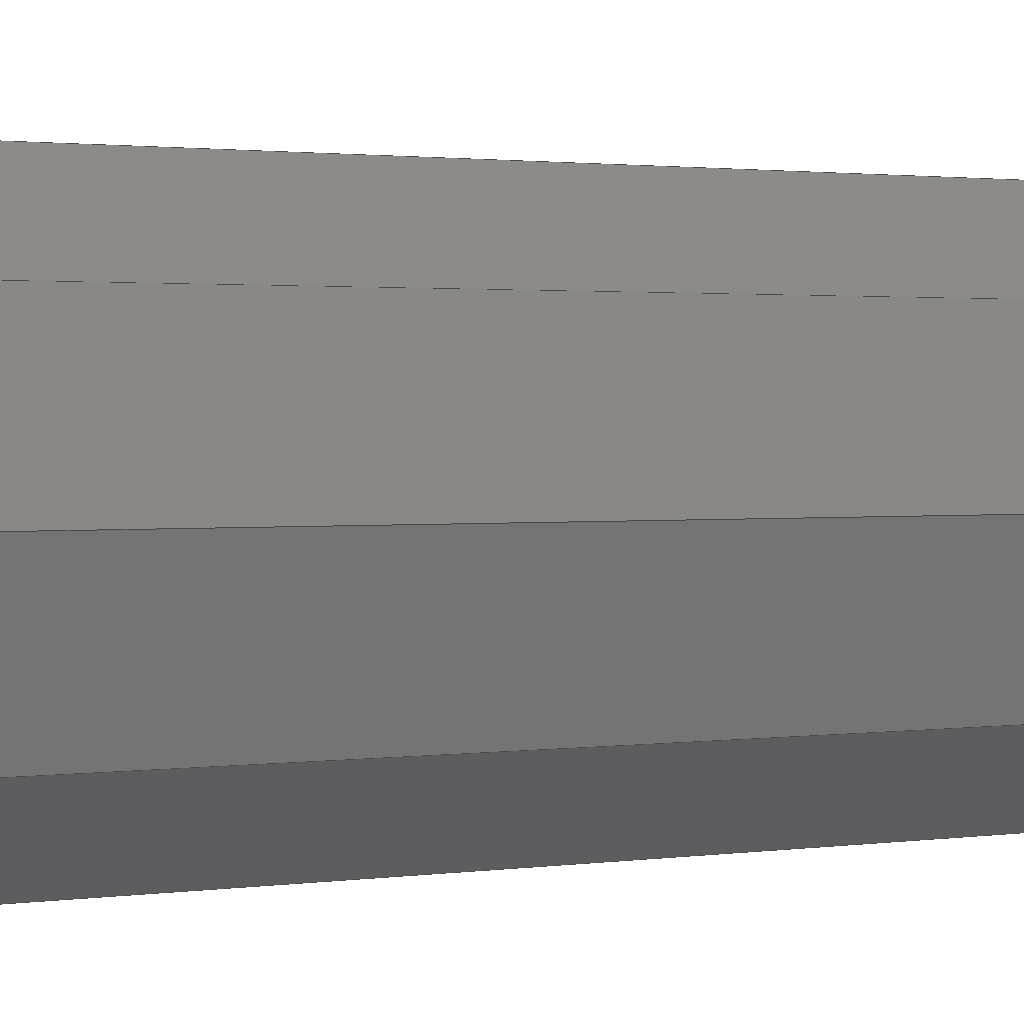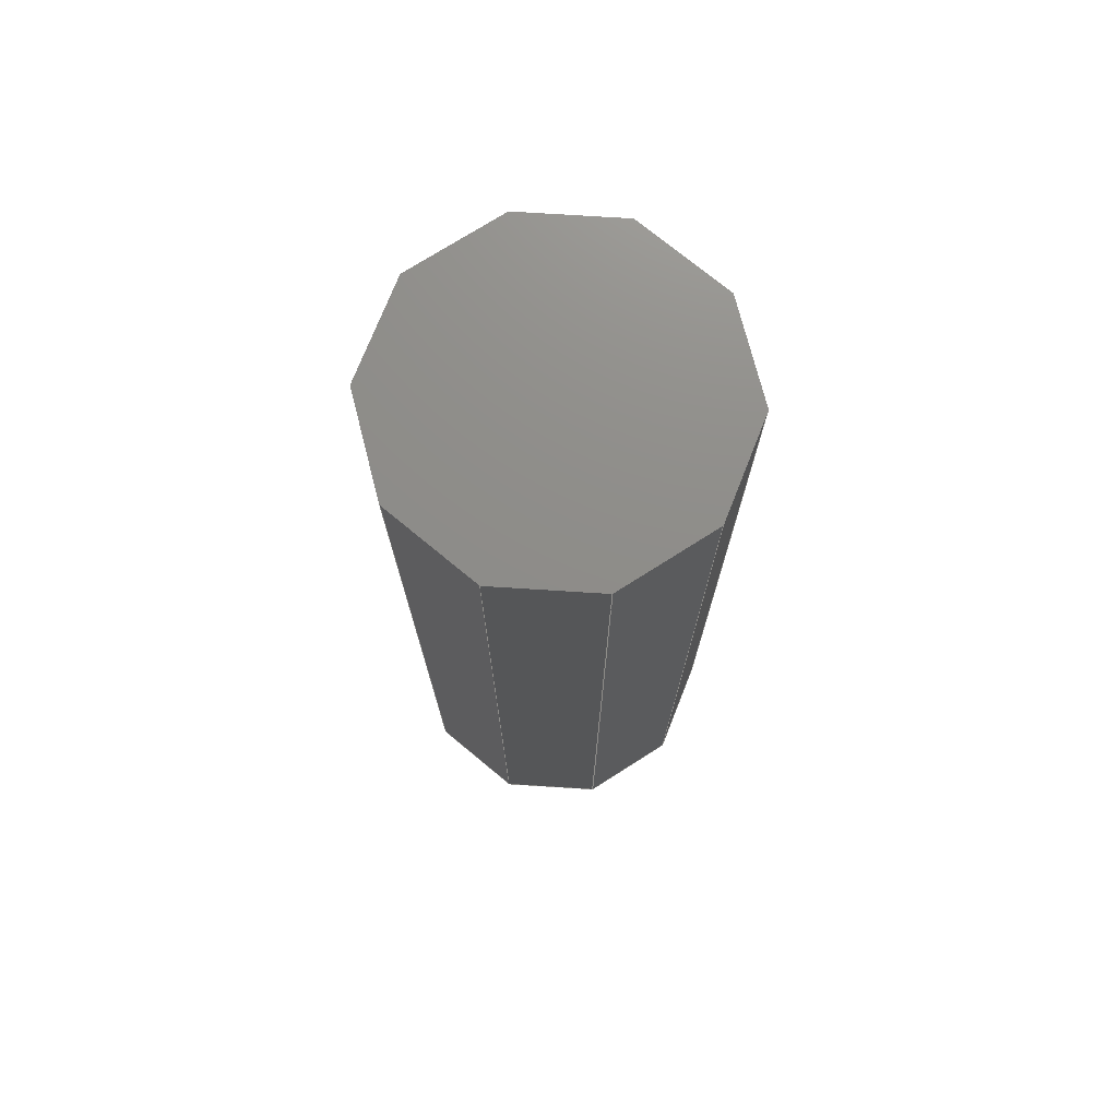
<metadata>
{"format":"step","ext":"stp","renderer":"f3d","projection":"perspective","resolution":1024,"background":"white","views":[{"elev":1.3,"azim":-124.0,"up":"+Y"},{"elev":74.3,"azim":147.6,"up":"+Z"}]}
</metadata>
<code>
ISO-10303-21;
DATA;
#1=MECHANICAL_DESIGN_GEOMETRIC_PRESENTATION_REPRESENTATION('',(#4),#380);
#2=SHAPE_REPRESENTATION_RELATIONSHIP('SRR','None',#391,#3);
#3=ADVANCED_BREP_SHAPE_REPRESENTATION('',(#5),#379);
#4=STYLED_ITEM('',(#400),#5);
#5=MANIFOLD_SOLID_BREP('Solid1',#224);
#6=FACE_OUTER_BOUND('',#18,.T.);
#7=FACE_OUTER_BOUND('',#19,.T.);
#8=FACE_OUTER_BOUND('',#20,.T.);
#9=FACE_OUTER_BOUND('',#21,.T.);
#10=FACE_OUTER_BOUND('',#22,.T.);
#11=FACE_OUTER_BOUND('',#23,.T.);
#12=FACE_OUTER_BOUND('',#24,.T.);
#13=FACE_OUTER_BOUND('',#25,.T.);
#14=FACE_OUTER_BOUND('',#26,.T.);
#15=FACE_OUTER_BOUND('',#27,.T.);
#16=FACE_OUTER_BOUND('',#28,.T.);
#17=FACE_OUTER_BOUND('',#29,.T.);
#18=EDGE_LOOP('',(#140,#141,#142,#143));
#19=EDGE_LOOP('',(#144,#145,#146,#147));
#20=EDGE_LOOP('',(#148,#149,#150,#151));
#21=EDGE_LOOP('',(#152,#153,#154,#155));
#22=EDGE_LOOP('',(#156,#157,#158,#159));
#23=EDGE_LOOP('',(#160,#161,#162,#163));
#24=EDGE_LOOP('',(#164,#165,#166,#167));
#25=EDGE_LOOP('',(#168,#169,#170,#171));
#26=EDGE_LOOP('',(#172,#173,#174,#175));
#27=EDGE_LOOP('',(#176,#177,#178,#179));
#28=EDGE_LOOP('',(#180,#181,#182,#183,#184,#185,#186,#187,#188,#189));
#29=EDGE_LOOP('',(#190,#191,#192,#193,#194,#195,#196,#197,#198,#199));
#30=LINE('',#318,#60);
#31=LINE('',#320,#61);
#32=LINE('',#322,#62);
#33=LINE('',#323,#63);
#34=LINE('',#326,#64);
#35=LINE('',#328,#65);
#36=LINE('',#329,#66);
#37=LINE('',#332,#67);
#38=LINE('',#334,#68);
#39=LINE('',#335,#69);
#40=LINE('',#338,#70);
#41=LINE('',#340,#71);
#42=LINE('',#341,#72);
#43=LINE('',#344,#73);
#44=LINE('',#346,#74);
#45=LINE('',#347,#75);
#46=LINE('',#350,#76);
#47=LINE('',#352,#77);
#48=LINE('',#353,#78);
#49=LINE('',#356,#79);
#50=LINE('',#358,#80);
#51=LINE('',#359,#81);
#52=LINE('',#362,#82);
#53=LINE('',#364,#83);
#54=LINE('',#365,#84);
#55=LINE('',#368,#85);
#56=LINE('',#370,#86);
#57=LINE('',#371,#87);
#58=LINE('',#373,#88);
#59=LINE('',#374,#89);
#60=VECTOR('',#262,0.3937);
#61=VECTOR('',#263,0.3937);
#62=VECTOR('',#264,0.3937);
#63=VECTOR('',#265,0.3937);
#64=VECTOR('',#268,0.3937);
#65=VECTOR('',#269,0.3937);
#66=VECTOR('',#270,0.3937);
#67=VECTOR('',#273,0.3937);
#68=VECTOR('',#274,0.3937);
#69=VECTOR('',#275,0.3937);
#70=VECTOR('',#278,0.3937);
#71=VECTOR('',#279,0.3937);
#72=VECTOR('',#280,0.3937);
#73=VECTOR('',#283,0.3937);
#74=VECTOR('',#284,0.3937);
#75=VECTOR('',#285,0.3937);
#76=VECTOR('',#288,0.3937);
#77=VECTOR('',#289,0.3937);
#78=VECTOR('',#290,0.3937);
#79=VECTOR('',#293,0.3937);
#80=VECTOR('',#294,0.3937);
#81=VECTOR('',#295,0.3937);
#82=VECTOR('',#298,0.3937);
#83=VECTOR('',#299,0.3937);
#84=VECTOR('',#300,0.3937);
#85=VECTOR('',#303,0.3937);
#86=VECTOR('',#304,0.3937);
#87=VECTOR('',#305,0.3937);
#88=VECTOR('',#308,0.3937);
#89=VECTOR('',#309,0.3937);
#90=VERTEX_POINT('',#316);
#91=VERTEX_POINT('',#317);
#92=VERTEX_POINT('',#319);
#93=VERTEX_POINT('',#321);
#94=VERTEX_POINT('',#325);
#95=VERTEX_POINT('',#327);
#96=VERTEX_POINT('',#331);
#97=VERTEX_POINT('',#333);
#98=VERTEX_POINT('',#337);
#99=VERTEX_POINT('',#339);
#100=VERTEX_POINT('',#343);
#101=VERTEX_POINT('',#345);
#102=VERTEX_POINT('',#349);
#103=VERTEX_POINT('',#351);
#104=VERTEX_POINT('',#355);
#105=VERTEX_POINT('',#357);
#106=VERTEX_POINT('',#361);
#107=VERTEX_POINT('',#363);
#108=VERTEX_POINT('',#367);
#109=VERTEX_POINT('',#369);
#110=EDGE_CURVE('',#90,#91,#30,.T.);
#111=EDGE_CURVE('',#91,#92,#31,.T.);
#112=EDGE_CURVE('',#93,#92,#32,.T.);
#113=EDGE_CURVE('',#90,#93,#33,.T.);
#114=EDGE_CURVE('',#94,#90,#34,.T.);
#115=EDGE_CURVE('',#95,#93,#35,.T.);
#116=EDGE_CURVE('',#94,#95,#36,.T.);
#117=EDGE_CURVE('',#96,#94,#37,.T.);
#118=EDGE_CURVE('',#97,#95,#38,.T.);
#119=EDGE_CURVE('',#96,#97,#39,.T.);
#120=EDGE_CURVE('',#98,#96,#40,.T.);
#121=EDGE_CURVE('',#99,#97,#41,.T.);
#122=EDGE_CURVE('',#98,#99,#42,.T.);
#123=EDGE_CURVE('',#100,#98,#43,.T.);
#124=EDGE_CURVE('',#101,#99,#44,.T.);
#125=EDGE_CURVE('',#100,#101,#45,.T.);
#126=EDGE_CURVE('',#102,#100,#46,.T.);
#127=EDGE_CURVE('',#103,#101,#47,.T.);
#128=EDGE_CURVE('',#102,#103,#48,.T.);
#129=EDGE_CURVE('',#104,#102,#49,.T.);
#130=EDGE_CURVE('',#105,#103,#50,.T.);
#131=EDGE_CURVE('',#104,#105,#51,.T.);
#132=EDGE_CURVE('',#106,#104,#52,.T.);
#133=EDGE_CURVE('',#107,#105,#53,.T.);
#134=EDGE_CURVE('',#106,#107,#54,.T.);
#135=EDGE_CURVE('',#108,#106,#55,.T.);
#136=EDGE_CURVE('',#109,#107,#56,.T.);
#137=EDGE_CURVE('',#108,#109,#57,.T.);
#138=EDGE_CURVE('',#91,#108,#58,.T.);
#139=EDGE_CURVE('',#92,#109,#59,.T.);
#140=ORIENTED_EDGE('',*,*,#110,.T.);
#141=ORIENTED_EDGE('',*,*,#111,.T.);
#142=ORIENTED_EDGE('',*,*,#112,.F.);
#143=ORIENTED_EDGE('',*,*,#113,.F.);
#144=ORIENTED_EDGE('',*,*,#114,.T.);
#145=ORIENTED_EDGE('',*,*,#113,.T.);
#146=ORIENTED_EDGE('',*,*,#115,.F.);
#147=ORIENTED_EDGE('',*,*,#116,.F.);
#148=ORIENTED_EDGE('',*,*,#117,.T.);
#149=ORIENTED_EDGE('',*,*,#116,.T.);
#150=ORIENTED_EDGE('',*,*,#118,.F.);
#151=ORIENTED_EDGE('',*,*,#119,.F.);
#152=ORIENTED_EDGE('',*,*,#120,.T.);
#153=ORIENTED_EDGE('',*,*,#119,.T.);
#154=ORIENTED_EDGE('',*,*,#121,.F.);
#155=ORIENTED_EDGE('',*,*,#122,.F.);
#156=ORIENTED_EDGE('',*,*,#123,.T.);
#157=ORIENTED_EDGE('',*,*,#122,.T.);
#158=ORIENTED_EDGE('',*,*,#124,.F.);
#159=ORIENTED_EDGE('',*,*,#125,.F.);
#160=ORIENTED_EDGE('',*,*,#126,.T.);
#161=ORIENTED_EDGE('',*,*,#125,.T.);
#162=ORIENTED_EDGE('',*,*,#127,.F.);
#163=ORIENTED_EDGE('',*,*,#128,.F.);
#164=ORIENTED_EDGE('',*,*,#129,.T.);
#165=ORIENTED_EDGE('',*,*,#128,.T.);
#166=ORIENTED_EDGE('',*,*,#130,.F.);
#167=ORIENTED_EDGE('',*,*,#131,.F.);
#168=ORIENTED_EDGE('',*,*,#132,.T.);
#169=ORIENTED_EDGE('',*,*,#131,.T.);
#170=ORIENTED_EDGE('',*,*,#133,.F.);
#171=ORIENTED_EDGE('',*,*,#134,.F.);
#172=ORIENTED_EDGE('',*,*,#135,.T.);
#173=ORIENTED_EDGE('',*,*,#134,.T.);
#174=ORIENTED_EDGE('',*,*,#136,.F.);
#175=ORIENTED_EDGE('',*,*,#137,.F.);
#176=ORIENTED_EDGE('',*,*,#138,.T.);
#177=ORIENTED_EDGE('',*,*,#137,.T.);
#178=ORIENTED_EDGE('',*,*,#139,.F.);
#179=ORIENTED_EDGE('',*,*,#111,.F.);
#180=ORIENTED_EDGE('',*,*,#139,.T.);
#181=ORIENTED_EDGE('',*,*,#136,.T.);
#182=ORIENTED_EDGE('',*,*,#133,.T.);
#183=ORIENTED_EDGE('',*,*,#130,.T.);
#184=ORIENTED_EDGE('',*,*,#127,.T.);
#185=ORIENTED_EDGE('',*,*,#124,.T.);
#186=ORIENTED_EDGE('',*,*,#121,.T.);
#187=ORIENTED_EDGE('',*,*,#118,.T.);
#188=ORIENTED_EDGE('',*,*,#115,.T.);
#189=ORIENTED_EDGE('',*,*,#112,.T.);
#190=ORIENTED_EDGE('',*,*,#138,.F.);
#191=ORIENTED_EDGE('',*,*,#110,.F.);
#192=ORIENTED_EDGE('',*,*,#114,.F.);
#193=ORIENTED_EDGE('',*,*,#117,.F.);
#194=ORIENTED_EDGE('',*,*,#120,.F.);
#195=ORIENTED_EDGE('',*,*,#123,.F.);
#196=ORIENTED_EDGE('',*,*,#126,.F.);
#197=ORIENTED_EDGE('',*,*,#129,.F.);
#198=ORIENTED_EDGE('',*,*,#132,.F.);
#199=ORIENTED_EDGE('',*,*,#135,.F.);
#200=PLANE('',#246);
#201=PLANE('',#247);
#202=PLANE('',#248);
#203=PLANE('',#249);
#204=PLANE('',#250);
#205=PLANE('',#251);
#206=PLANE('',#252);
#207=PLANE('',#253);
#208=PLANE('',#254);
#209=PLANE('',#255);
#210=PLANE('',#256);
#211=PLANE('',#257);
#212=ADVANCED_FACE('',(#6),#200,.T.);
#213=ADVANCED_FACE('',(#7),#201,.T.);
#214=ADVANCED_FACE('',(#8),#202,.T.);
#215=ADVANCED_FACE('',(#9),#203,.T.);
#216=ADVANCED_FACE('',(#10),#204,.T.);
#217=ADVANCED_FACE('',(#11),#205,.T.);
#218=ADVANCED_FACE('',(#12),#206,.T.);
#219=ADVANCED_FACE('',(#13),#207,.T.);
#220=ADVANCED_FACE('',(#14),#208,.T.);
#221=ADVANCED_FACE('',(#15),#209,.T.);
#222=ADVANCED_FACE('',(#16),#210,.T.);
#223=ADVANCED_FACE('',(#17),#211,.F.);
#224=CLOSED_SHELL('',(#212,#213,#214,#215,#216,#217,#218,#219,#220,#221,
#222,#223));
#225=DERIVED_UNIT_ELEMENT(#227,1);
#226=DERIVED_UNIT_ELEMENT(#385,-3);
#227=(
CONVERSION_BASED_UNIT('gram',#229)
MASS_UNIT()
NAMED_UNIT(#382)
);
#228=(
MASS_UNIT()
NAMED_UNIT(*)
SI_UNIT(.KILO.,.GRAM.)
);
#229=MASS_MEASURE_WITH_UNIT(MASS_MEASURE(0.001),#228);
#230=DERIVED_UNIT((#225,#226));
#231=MEASURE_REPRESENTATION_ITEM('density measure',
POSITIVE_RATIO_MEASURE(1),#230);
#232=PROPERTY_DEFINITION_REPRESENTATION(#237,#234);
#233=PROPERTY_DEFINITION_REPRESENTATION(#238,#235);
#234=REPRESENTATION('material name',(#236),#379);
#235=REPRESENTATION('density',(#231),#379);
#236=DESCRIPTIVE_REPRESENTATION_ITEM('Generic','Generic');
#237=PROPERTY_DEFINITION('material property','material name',#393);
#238=PROPERTY_DEFINITION('material property','density of part',#393);
#239=DATE_TIME_ROLE('creation_date');
#240=APPLIED_DATE_AND_TIME_ASSIGNMENT(#241,#239,(#393));
#241=DATE_AND_TIME(#242,#243);
#242=CALENDAR_DATE(2023,26,4);
#243=LOCAL_TIME(0,0,0,#244);
#244=COORDINATED_UNIVERSAL_TIME_OFFSET(0,0,.BEHIND.);
#245=AXIS2_PLACEMENT_3D('placement',#314,#258,#259);
#246=AXIS2_PLACEMENT_3D('',#315,#260,#261);
#247=AXIS2_PLACEMENT_3D('',#324,#266,#267);
#248=AXIS2_PLACEMENT_3D('',#330,#271,#272);
#249=AXIS2_PLACEMENT_3D('',#336,#276,#277);
#250=AXIS2_PLACEMENT_3D('',#342,#281,#282);
#251=AXIS2_PLACEMENT_3D('',#348,#286,#287);
#252=AXIS2_PLACEMENT_3D('',#354,#291,#292);
#253=AXIS2_PLACEMENT_3D('',#360,#296,#297);
#254=AXIS2_PLACEMENT_3D('',#366,#301,#302);
#255=AXIS2_PLACEMENT_3D('',#372,#306,#307);
#256=AXIS2_PLACEMENT_3D('',#375,#310,#311);
#257=AXIS2_PLACEMENT_3D('',#376,#312,#313);
#258=DIRECTION('axis',(0,0,1));
#259=DIRECTION('refdir',(1,0,0));
#260=DIRECTION('center_axis',(0,1,0));
#261=DIRECTION('ref_axis',(-1,0,0));
#262=DIRECTION('',(-1,0,0));
#263=DIRECTION('',(0,0,1));
#264=DIRECTION('',(-1,0,0));
#265=DIRECTION('',(0,0,1));
#266=DIRECTION('center_axis',(0.5878,0.809,0));
#267=DIRECTION('ref_axis',(-0.809,0.5878,0));
#268=DIRECTION('',(-0.809,0.5878,0));
#269=DIRECTION('',(-0.809,0.5878,0));
#270=DIRECTION('',(0,0,1));
#271=DIRECTION('center_axis',(0.9511,0.309,0));
#272=DIRECTION('ref_axis',(-0.309,0.9511,0));
#273=DIRECTION('',(-0.309,0.9511,0));
#274=DIRECTION('',(-0.309,0.9511,0));
#275=DIRECTION('',(0,0,1));
#276=DIRECTION('center_axis',(0.9511,-0.309,0));
#277=DIRECTION('ref_axis',(0.309,0.9511,0));
#278=DIRECTION('',(0.309,0.9511,0));
#279=DIRECTION('',(0.309,0.9511,0));
#280=DIRECTION('',(0,0,1));
#281=DIRECTION('center_axis',(0.5878,-0.809,0));
#282=DIRECTION('ref_axis',(0.809,0.5878,0));
#283=DIRECTION('',(0.809,0.5878,0));
#284=DIRECTION('',(0.809,0.5878,0));
#285=DIRECTION('',(0,0,1));
#286=DIRECTION('center_axis',(-2.69e-16,-1,0));
#287=DIRECTION('ref_axis',(1,-2.69e-16,0));
#288=DIRECTION('',(1,-2.69e-16,0));
#289=DIRECTION('',(1,-2.69e-16,0));
#290=DIRECTION('',(0,0,1));
#291=DIRECTION('center_axis',(-0.5878,-0.809,0));
#292=DIRECTION('ref_axis',(0.809,-0.5878,0));
#293=DIRECTION('',(0.809,-0.5878,0));
#294=DIRECTION('',(0.809,-0.5878,0));
#295=DIRECTION('',(0,0,1));
#296=DIRECTION('center_axis',(-0.9511,-0.309,0));
#297=DIRECTION('ref_axis',(0.309,-0.9511,0));
#298=DIRECTION('',(0.309,-0.9511,0));
#299=DIRECTION('',(0.309,-0.9511,0));
#300=DIRECTION('',(0,0,1));
#301=DIRECTION('center_axis',(-0.9511,0.309,0));
#302=DIRECTION('ref_axis',(-0.309,-0.9511,0));
#303=DIRECTION('',(-0.309,-0.9511,0));
#304=DIRECTION('',(-0.309,-0.9511,0));
#305=DIRECTION('',(0,0,1));
#306=DIRECTION('center_axis',(-0.5878,0.809,0));
#307=DIRECTION('ref_axis',(-0.809,-0.5878,0));
#308=DIRECTION('',(-0.809,-0.5878,0));
#309=DIRECTION('',(-0.809,-0.5878,0));
#310=DIRECTION('center_axis',(0,0,1));
#311=DIRECTION('ref_axis',(1,0,0));
#312=DIRECTION('center_axis',(0,0,1));
#313=DIRECTION('ref_axis',(1,0,0));
#314=CARTESIAN_POINT('',(0,0,0));
#315=CARTESIAN_POINT('Origin',(0.1625,0.5,0));
#316=CARTESIAN_POINT('',(0.1625,0.5,0));
#317=CARTESIAN_POINT('',(-0.1625,0.5,0));
#318=CARTESIAN_POINT('',(0.1625,0.5,0));
#319=CARTESIAN_POINT('',(-0.1625,0.5,3));
#320=CARTESIAN_POINT('',(-0.1625,0.5,0));
#321=CARTESIAN_POINT('',(0.1625,0.5,3));
#322=CARTESIAN_POINT('',(0.1625,0.5,3));
#323=CARTESIAN_POINT('',(0.1625,0.5,0));
#324=CARTESIAN_POINT('Origin',(0.4253,0.309,0));
#325=CARTESIAN_POINT('',(0.4253,0.309,0));
#326=CARTESIAN_POINT('',(0.4253,0.309,0));
#327=CARTESIAN_POINT('',(0.4253,0.309,3));
#328=CARTESIAN_POINT('',(0.4253,0.309,3));
#329=CARTESIAN_POINT('',(0.4253,0.309,0));
#330=CARTESIAN_POINT('Origin',(0.5257,-3.035e-17,
0));
#331=CARTESIAN_POINT('',(0.5257,-2.895e-17,0));
#332=CARTESIAN_POINT('',(0.5257,-4.371e-17,0));
#333=CARTESIAN_POINT('',(0.5257,0,3));
#334=CARTESIAN_POINT('',(0.5257,-4.371e-17,3));
#335=CARTESIAN_POINT('',(0.5257,-2.895e-17,0));
#336=CARTESIAN_POINT('Origin',(0.4253,-0.309,0));
#337=CARTESIAN_POINT('',(0.4253,-0.309,0));
#338=CARTESIAN_POINT('',(0.4253,-0.309,0));
#339=CARTESIAN_POINT('',(0.4253,-0.309,3));
#340=CARTESIAN_POINT('',(0.4253,-0.309,3));
#341=CARTESIAN_POINT('',(0.4253,-0.309,0));
#342=CARTESIAN_POINT('Origin',(0.1625,-0.5,0));
#343=CARTESIAN_POINT('',(0.1625,-0.5,0));
#344=CARTESIAN_POINT('',(0.1625,-0.5,0));
#345=CARTESIAN_POINT('',(0.1625,-0.5,3));
#346=CARTESIAN_POINT('',(0.1625,-0.5,3));
#347=CARTESIAN_POINT('',(0.1625,-0.5,0));
#348=CARTESIAN_POINT('Origin',(-0.1625,-0.5,0));
#349=CARTESIAN_POINT('',(-0.1625,-0.5,0));
#350=CARTESIAN_POINT('',(-0.1625,-0.5,0));
#351=CARTESIAN_POINT('',(-0.1625,-0.5,3));
#352=CARTESIAN_POINT('',(-0.1625,-0.5,3));
#353=CARTESIAN_POINT('',(-0.1625,-0.5,0));
#354=CARTESIAN_POINT('Origin',(-0.4253,-0.309,0));
#355=CARTESIAN_POINT('',(-0.4253,-0.309,0));
#356=CARTESIAN_POINT('',(-0.4253,-0.309,0));
#357=CARTESIAN_POINT('',(-0.4253,-0.309,3));
#358=CARTESIAN_POINT('',(-0.4253,-0.309,3));
#359=CARTESIAN_POINT('',(-0.4253,-0.309,0));
#360=CARTESIAN_POINT('Origin',(-0.5257,4.718e-17,
0));
#361=CARTESIAN_POINT('',(-0.5257,4.755e-17,0));
#362=CARTESIAN_POINT('',(-0.5257,4.371e-17,0));
#363=CARTESIAN_POINT('',(-0.5257,8.742e-17,3));
#364=CARTESIAN_POINT('',(-0.5257,4.371e-17,3));
#365=CARTESIAN_POINT('',(-0.5257,4.755e-17,0));
#366=CARTESIAN_POINT('Origin',(-0.4253,0.309,0));
#367=CARTESIAN_POINT('',(-0.4253,0.309,0));
#368=CARTESIAN_POINT('',(-0.4253,0.309,0));
#369=CARTESIAN_POINT('',(-0.4253,0.309,3));
#370=CARTESIAN_POINT('',(-0.4253,0.309,3));
#371=CARTESIAN_POINT('',(-0.4253,0.309,0));
#372=CARTESIAN_POINT('Origin',(-0.1625,0.5,0));
#373=CARTESIAN_POINT('',(-0.1625,0.5,0));
#374=CARTESIAN_POINT('',(-0.1625,0.5,3));
#375=CARTESIAN_POINT('Origin',(4.371e-17,-8.742e-17,
3));
#376=CARTESIAN_POINT('Origin',(4.371e-17,-8.742e-17,
0));
#377=UNCERTAINTY_MEASURE_WITH_UNIT(LENGTH_MEASURE(0.0003937),
#383,'DISTANCE_ACCURACY_VALUE',
'Maximum model space distance between geometric entities at asserted c
onnectivities');
#378=UNCERTAINTY_MEASURE_WITH_UNIT(LENGTH_MEASURE(0.0003937),
#383,'DISTANCE_ACCURACY_VALUE',
'Maximum model space distance between geometric entities at asserted c
onnectivities');
#379=(
GEOMETRIC_REPRESENTATION_CONTEXT(3)
GLOBAL_UNCERTAINTY_ASSIGNED_CONTEXT((#377))
GLOBAL_UNIT_ASSIGNED_CONTEXT((#383,#387,#388))
REPRESENTATION_CONTEXT('','3D')
);
#380=(
GEOMETRIC_REPRESENTATION_CONTEXT(3)
GLOBAL_UNCERTAINTY_ASSIGNED_CONTEXT((#378))
GLOBAL_UNIT_ASSIGNED_CONTEXT((#383,#387,#388))
REPRESENTATION_CONTEXT('','3D')
);
#381=DIMENSIONAL_EXPONENTS(1,0,0,0,0,0,0);
#382=DIMENSIONAL_EXPONENTS(1,0,0,0,0,0,0);
#383=(
CONVERSION_BASED_UNIT('inch',#386)
LENGTH_UNIT()
NAMED_UNIT(#381)
);
#384=(
LENGTH_UNIT()
NAMED_UNIT(*)
SI_UNIT(.MILLI.,.METRE.)
);
#385=(
LENGTH_UNIT()
NAMED_UNIT(*)
SI_UNIT(.CENTI.,.METRE.)
);
#386=LENGTH_MEASURE_WITH_UNIT(LENGTH_MEASURE(25.4),#384);
#387=(
NAMED_UNIT(*)
PLANE_ANGLE_UNIT()
SI_UNIT($,.RADIAN.)
);
#388=(
NAMED_UNIT(*)
SI_UNIT($,.STERADIAN.)
SOLID_ANGLE_UNIT()
);
#389=SHAPE_DEFINITION_REPRESENTATION(#390,#391);
#390=PRODUCT_DEFINITION_SHAPE('',$,#393);
#391=SHAPE_REPRESENTATION('',(#245),#379);
#392=PRODUCT_DEFINITION_CONTEXT('part definition',#397,'design');
#393=PRODUCT_DEFINITION('Part1','Part1',#394,#392);
#394=PRODUCT_DEFINITION_FORMATION('',$,#399);
#395=PRODUCT_RELATED_PRODUCT_CATEGORY('Part1','Part1',(#399));
#396=APPLICATION_PROTOCOL_DEFINITION('international standard',
'automotive_design',2009,#397);
#397=APPLICATION_CONTEXT(
'Core Data for Automotive Mechanical Design Process');
#398=PRODUCT_CONTEXT('part definition',#397,'mechanical');
#399=PRODUCT('Part1','Part1',$,(#398));
#400=PRESENTATION_STYLE_ASSIGNMENT((#401));
#401=SURFACE_STYLE_USAGE(.BOTH.,#404);
#402=SURFACE_STYLE_RENDERING_WITH_PROPERTIES($,#408,(#403));
#403=SURFACE_STYLE_TRANSPARENT(0);
#404=SURFACE_SIDE_STYLE('',(#405,#402));
#405=SURFACE_STYLE_FILL_AREA(#406);
#406=FILL_AREA_STYLE('',(#407));
#407=FILL_AREA_STYLE_COLOUR('',#408);
#408=COLOUR_RGB('',0.749,0.749,0.749);
ENDSEC;
END-ISO-10303-21;

</code>
